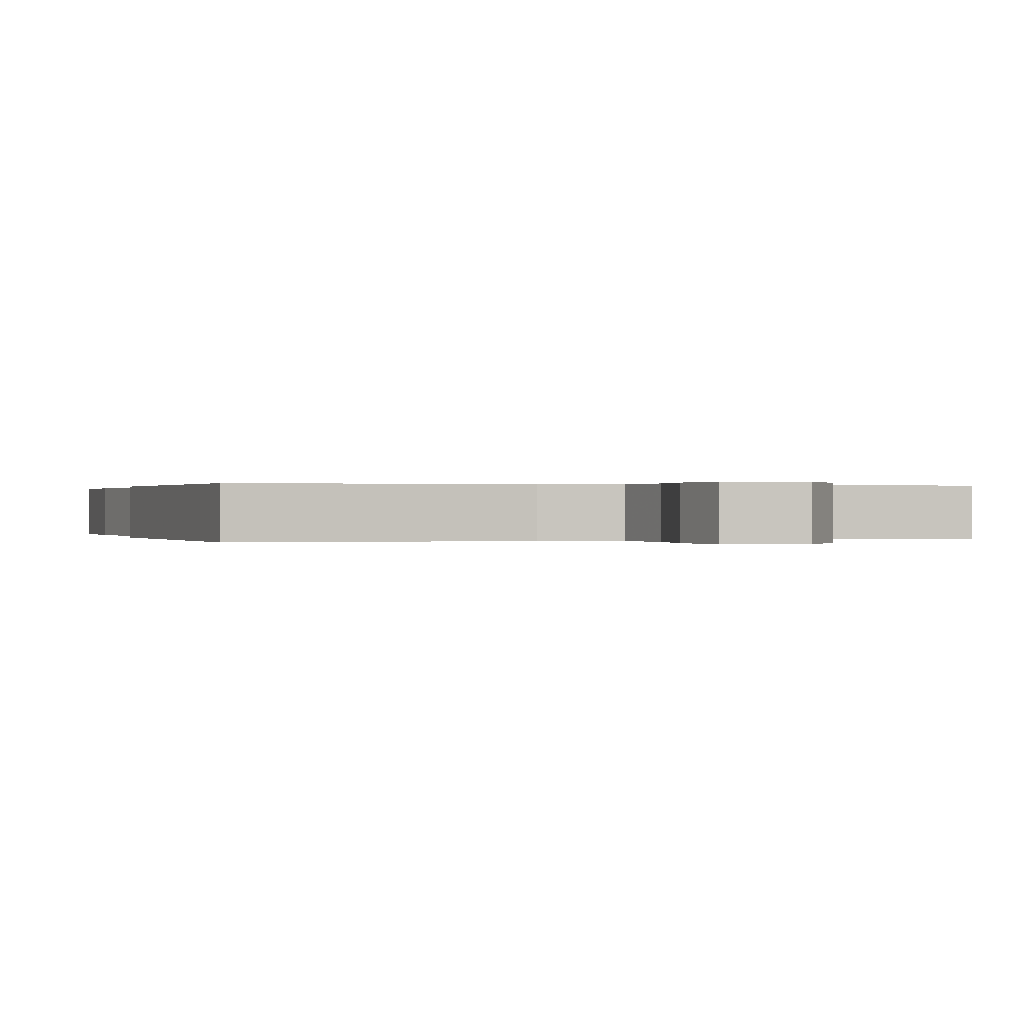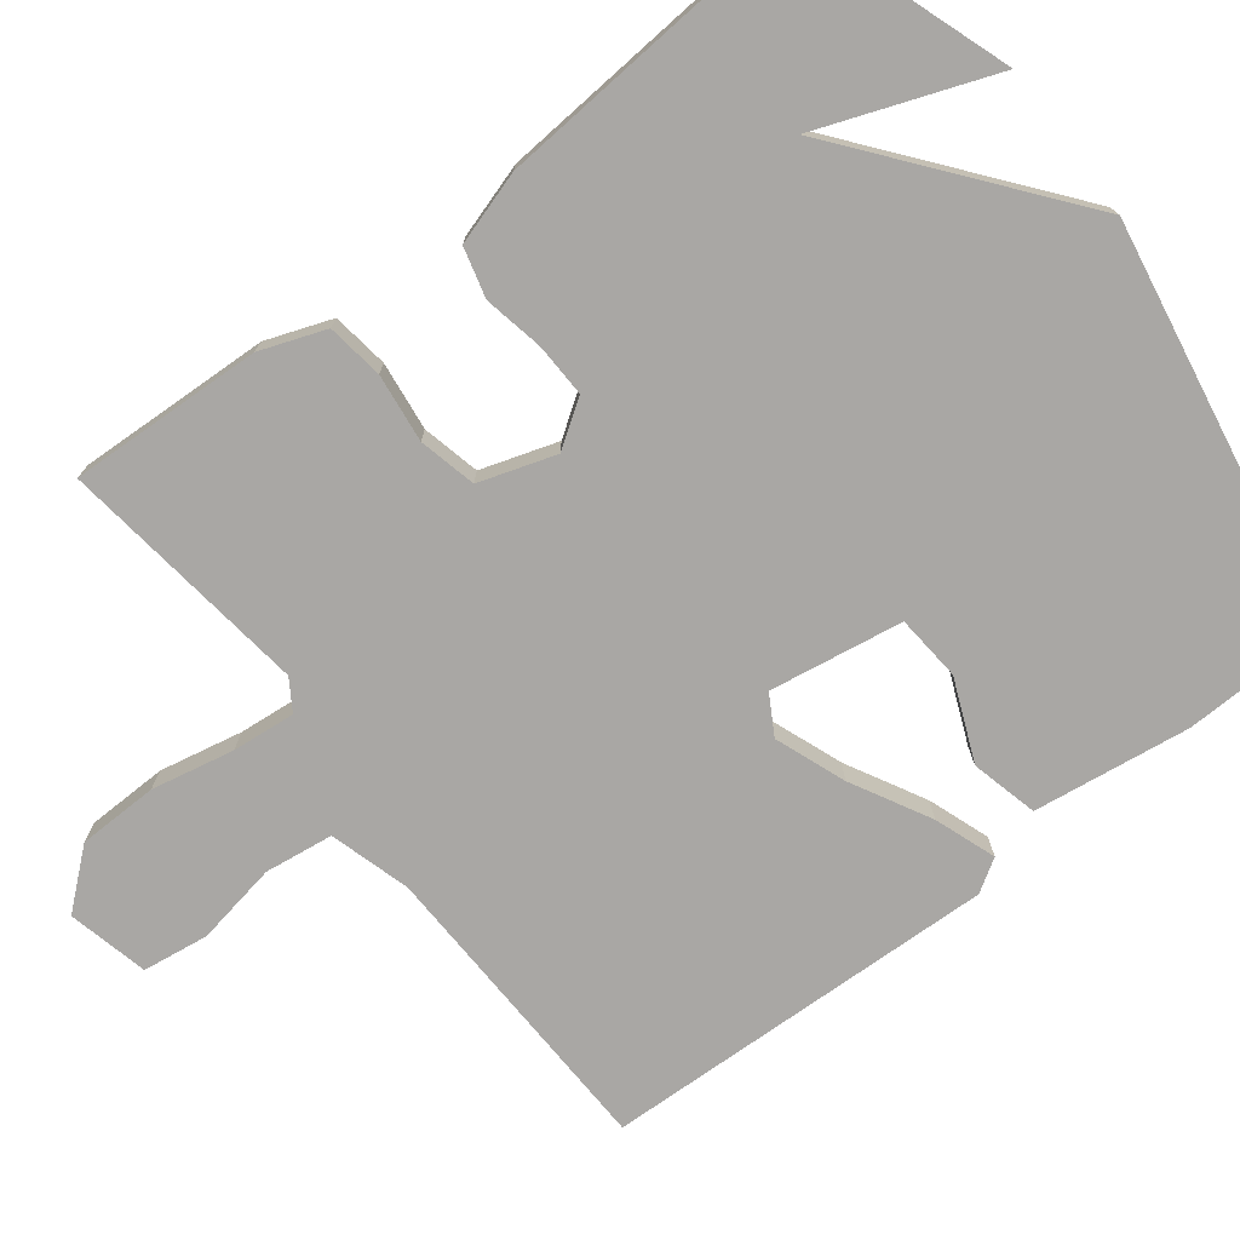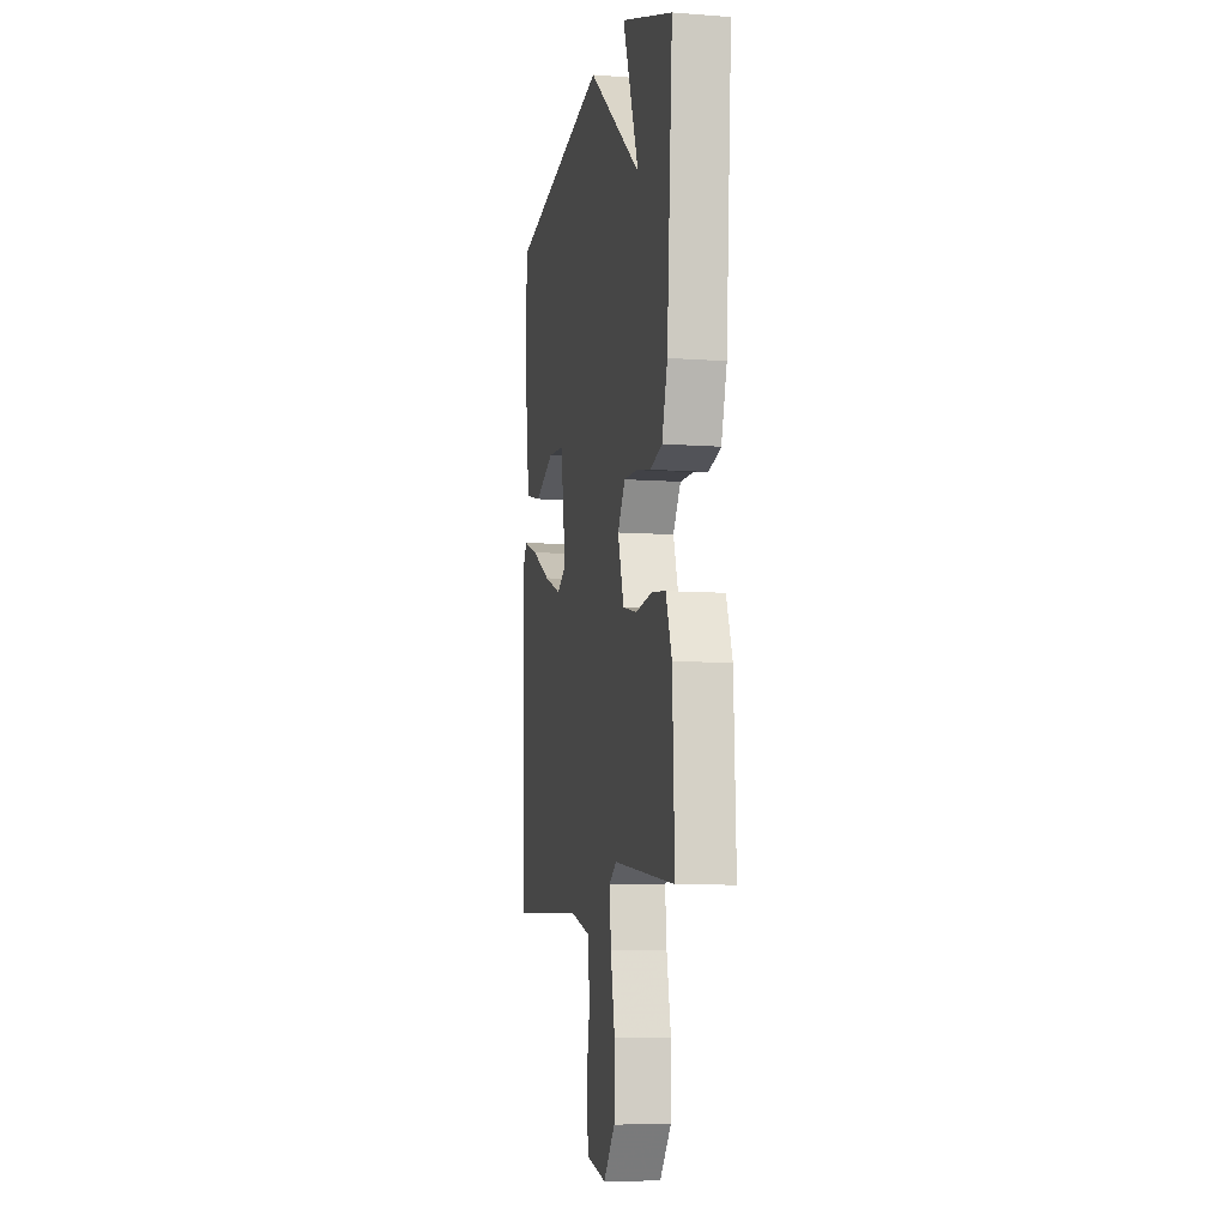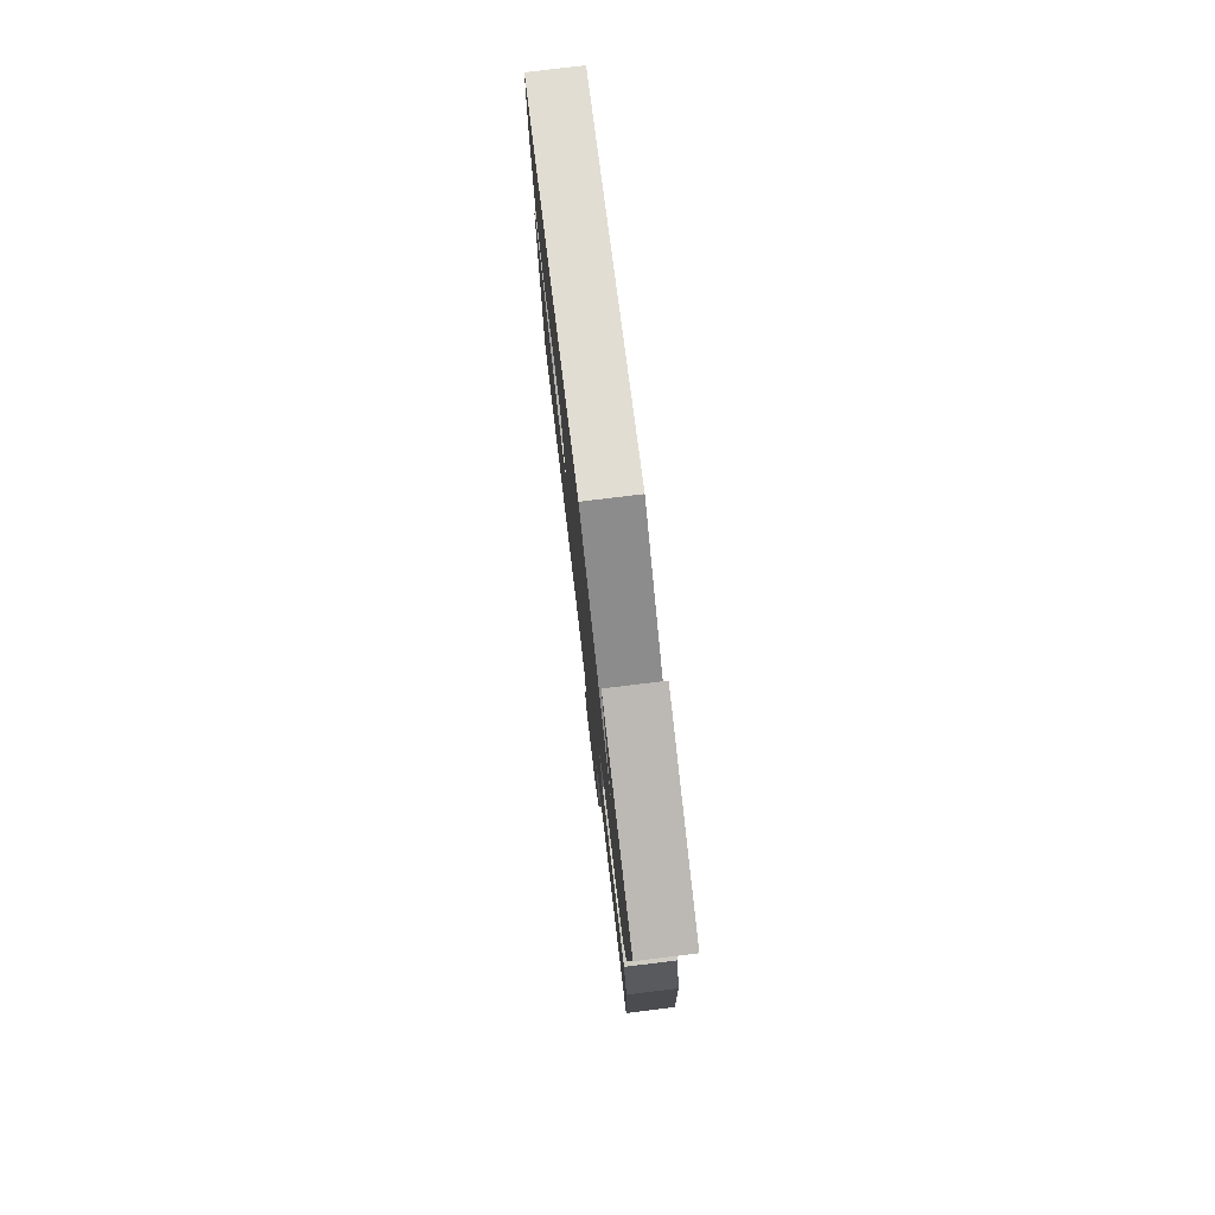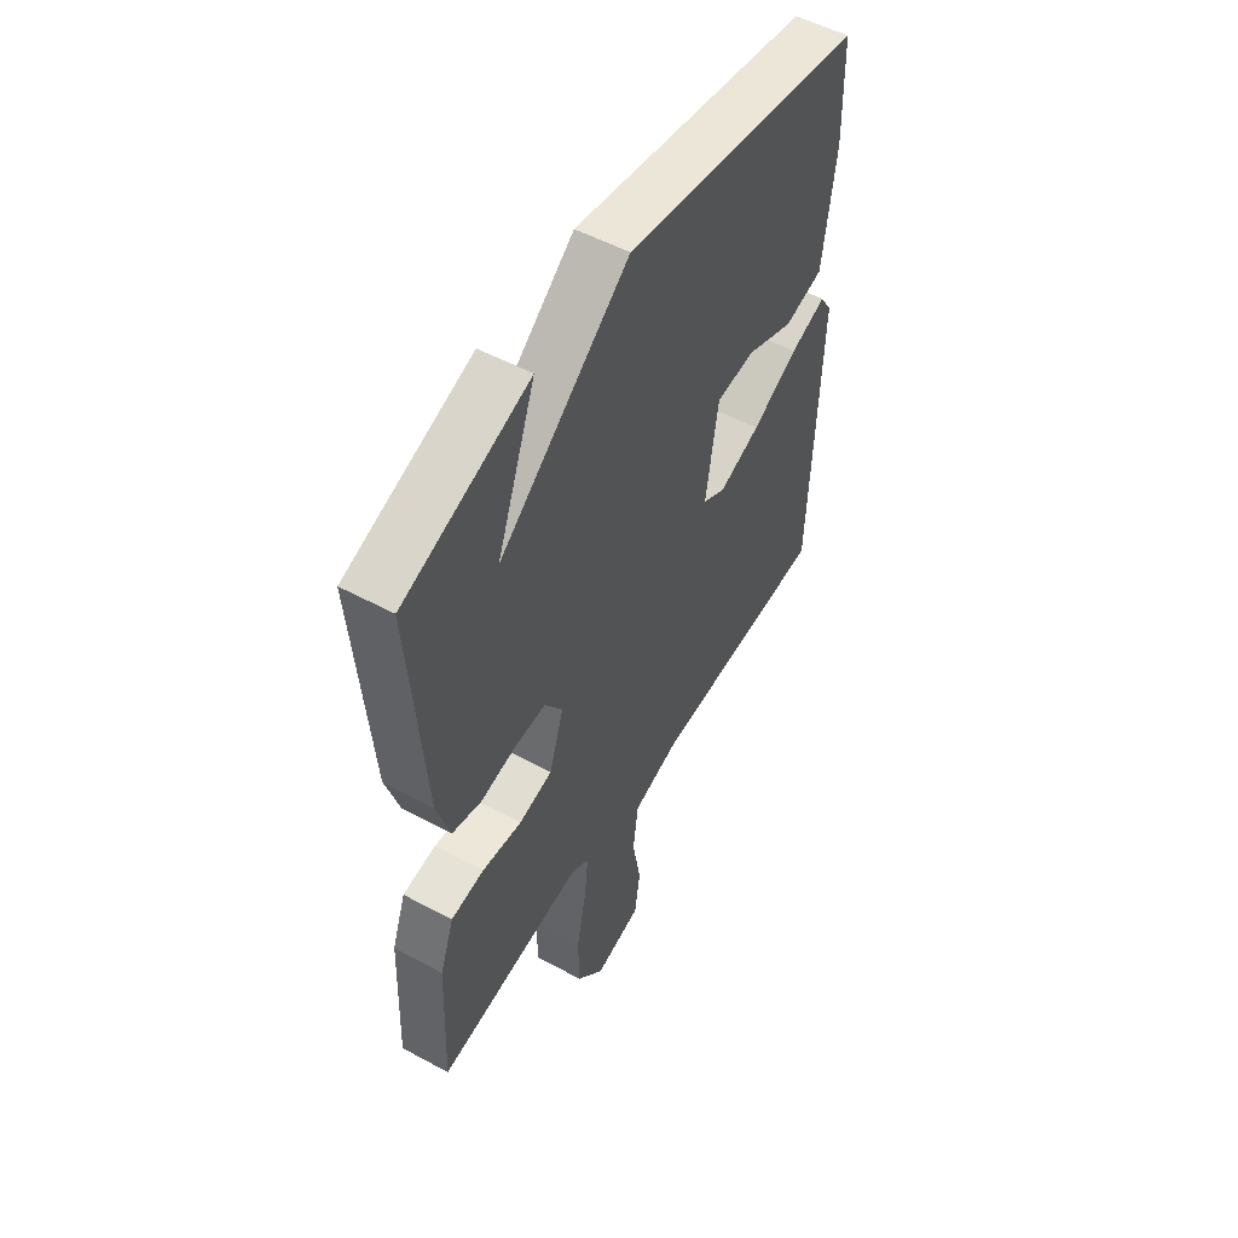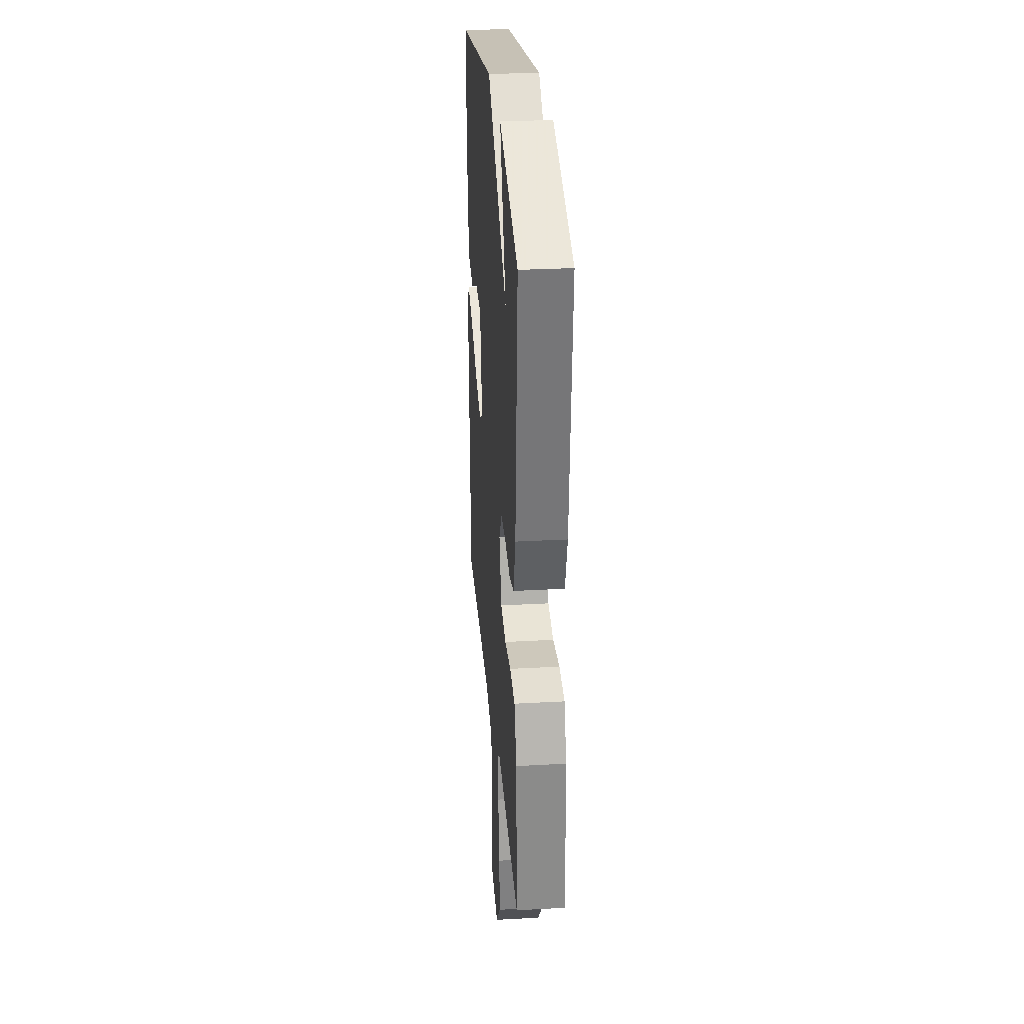
<metadata>
{"format":"obj","ext":"obj","renderer":"f3d","projection":"perspective","resolution":1024,"background":"white","views":[{"elev":0.1,"azim":161.5,"up":"+Y"},{"elev":-74.8,"azim":-52.3,"up":"+Y"},{"elev":-8.4,"azim":-101.5,"up":"+Z"},{"elev":78.0,"azim":-96.9,"up":"+Z"},{"elev":53.3,"azim":-60.1,"up":"+Z"},{"elev":29.2,"azim":-94.7,"up":"+Z"}]}
</metadata>
<code>
v -0.5 0.07 0.5
v -0.226 0.07 0.595
v -0.311 0.07 0.37
v -0.026 0.07 0.595
v 0.5 0.07 0.5
v 0.504 0.07 0.32
v 0.476 0.07 0.119
v 0.39 0.07 0.098
v 0.286 0.07 0.142
v 0.201 0.07 0.135
v 0.173 0.07 -0.036
v 0.223 0.07 -0.065
v 0.314 0.07 -0.031
v 0.415 0.07 0.023
v 0.494 0.07 0.051
v 0.52 0.07 0.009
v 0.5 0.07 -0.5
v 0.107 0.07 -0.512
v 0.003 0.07 -0.542
v -0.009 0.07 -0.63
v 0.01 0.07 -0.736
v -0.002 0.07 -0.821
v -0.106 0.07 -0.845
v -0.166 0.07 -0.774
v -0.168 0.07 -0.671
v -0.146 0.07 -0.565
v -0.138 0.07 -0.484
v -0.177 0.07 -0.459
v -0.5 0.07 -0.5
v -0.489 0.07 -0.252
v -0.458 0.07 -0.168
v -0.385 0.07 -0.158
v -0.297 0.07 -0.169
v -0.223 0.07 -0.152
v -0.191 0.07 -0.054
v -0.231 0.07 0.005
v -0.3 0.07 0.003
v -0.377 0.07 -0.012
v -0.441 0.07 0.005
v -0.47 0.07 0.099
v -0.5 0 0.5
v -0.226 0 0.595
v -0.311 0 0.37
v -0.026 0 0.595
v 0.5 0 0.5
v 0.504 0 0.32
v 0.476 0 0.119
v 0.39 0 0.098
v 0.286 0 0.142
v 0.201 0 0.135
v 0.173 0 -0.036
v 0.223 0 -0.065
v 0.314 0 -0.031
v 0.415 0 0.023
v 0.494 0 0.051
v 0.52 0 0.009
v 0.5 0 -0.5
v 0.107 0 -0.512
v 0.003 0 -0.542
v -0.009 0 -0.63
v 0.01 0 -0.736
v -0.002 0 -0.821
v -0.106 0 -0.845
v -0.166 0 -0.774
v -0.168 0 -0.671
v -0.146 0 -0.565
v -0.138 0 -0.484
v -0.177 0 -0.459
v -0.5 0 -0.5
v -0.489 0 -0.252
v -0.458 0 -0.168
v -0.385 0 -0.158
v -0.297 0 -0.169
v -0.223 0 -0.152
v -0.191 0 -0.054
v -0.231 0 0.005
v -0.3 0 0.003
v -0.377 0 -0.012
v -0.441 0 0.005
v -0.47 0 0.099
f 39 40 1
f 38 39 1
f 37 38 1
f 36 37 1
f 35 36 1
f 31 32 33
f 30 31 33
f 29 30 33
f 28 29 33
f 27 28 33 34
f 24 25 26
f 23 24 26
f 22 23 26
f 21 22 26
f 20 21 26
f 19 20 26 27
f 27 34 35
f 19 27 35
f 18 19 35
f 16 17 18
f 15 16 18
f 14 15 18
f 13 14 18
f 7 8 9
f 6 7 9
f 5 6 9
f 4 5 9
f 3 4 9 10
f 1 2 3
f 18 35 1 3
f 12 13 18
f 11 12 18
f 11 18 3
f 3 10 11
f 41 80 79
f 41 79 78
f 41 78 77
f 41 77 76
f 41 76 75
f 73 72 71
f 73 71 70
f 73 70 69
f 73 69 68
f 74 73 68 67
f 66 65 64
f 66 64 63
f 66 63 62
f 66 62 61
f 66 61 60
f 67 66 60 59
f 75 74 67
f 75 67 59
f 75 59 58
f 58 57 56
f 58 56 55
f 58 55 54
f 58 54 53
f 49 48 47
f 49 47 46
f 49 46 45
f 49 45 44
f 50 49 44 43
f 43 42 41
f 43 41 75 58
f 58 53 52
f 58 52 51
f 43 58 51
f 51 50 43
f 1 41 42 2
f 2 42 43 3
f 3 43 44 4
f 4 44 45 5
f 5 45 46 6
f 6 46 47 7
f 7 47 48 8
f 8 48 49 9
f 9 49 50 10
f 10 50 51 11
f 11 51 52 12
f 12 52 53 13
f 13 53 54 14
f 14 54 55 15
f 15 55 56 16
f 16 56 57 17
f 17 57 58 18
f 18 58 59 19
f 19 59 60 20
f 20 60 61 21
f 21 61 62 22
f 22 62 63 23
f 23 63 64 24
f 24 64 65 25
f 25 65 66 26
f 26 66 67 27
f 27 67 68 28
f 28 68 69 29
f 29 69 70 30
f 30 70 71 31
f 31 71 72 32
f 32 72 73 33
f 33 73 74 34
f 34 74 75 35
f 35 75 76 36
f 36 76 77 37
f 37 77 78 38
f 38 78 79 39
f 39 79 80 40
f 40 80 41 1

</code>
